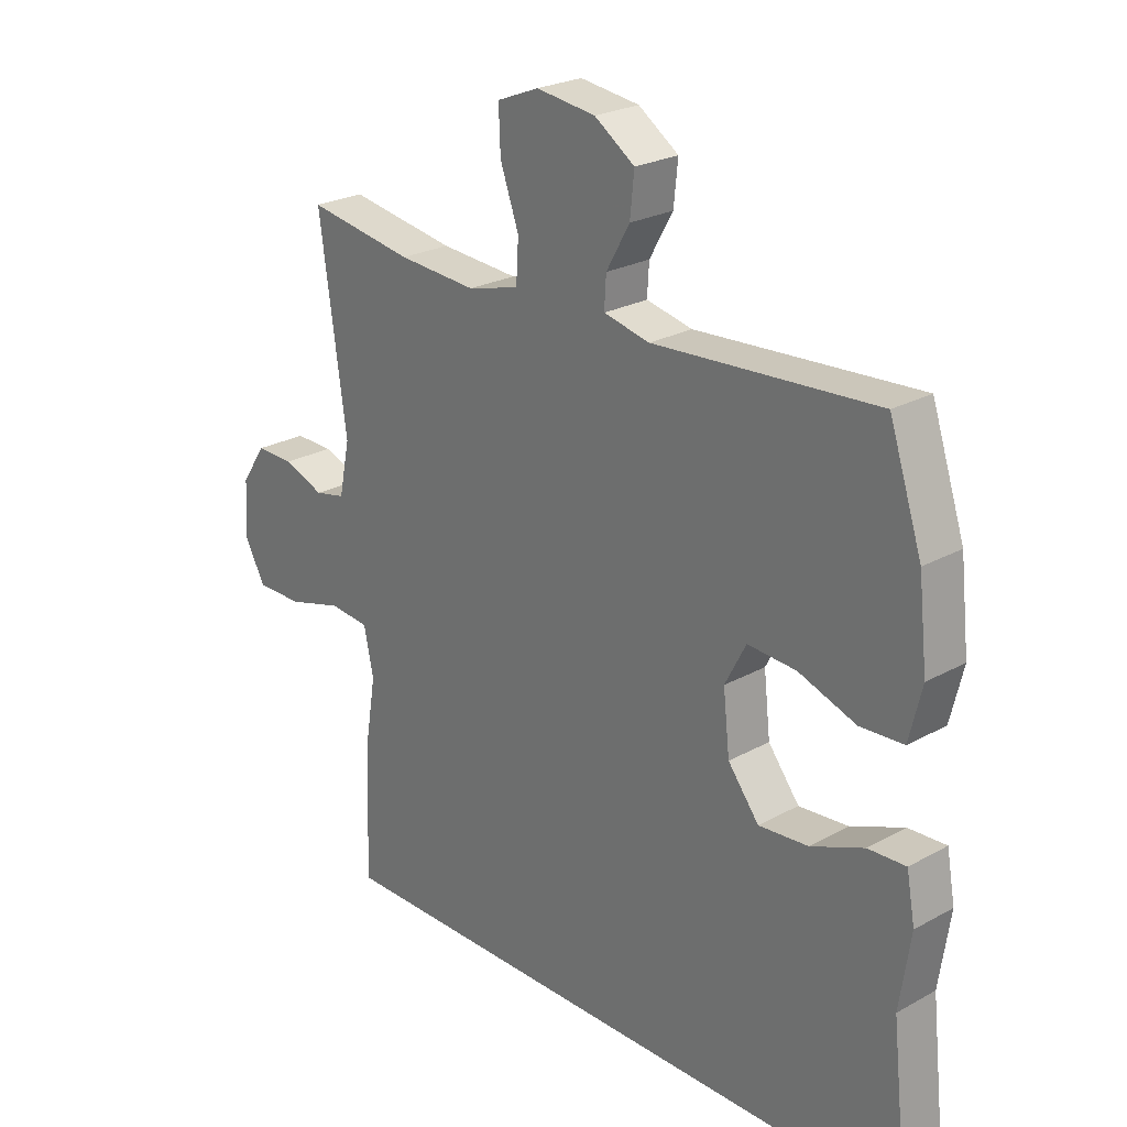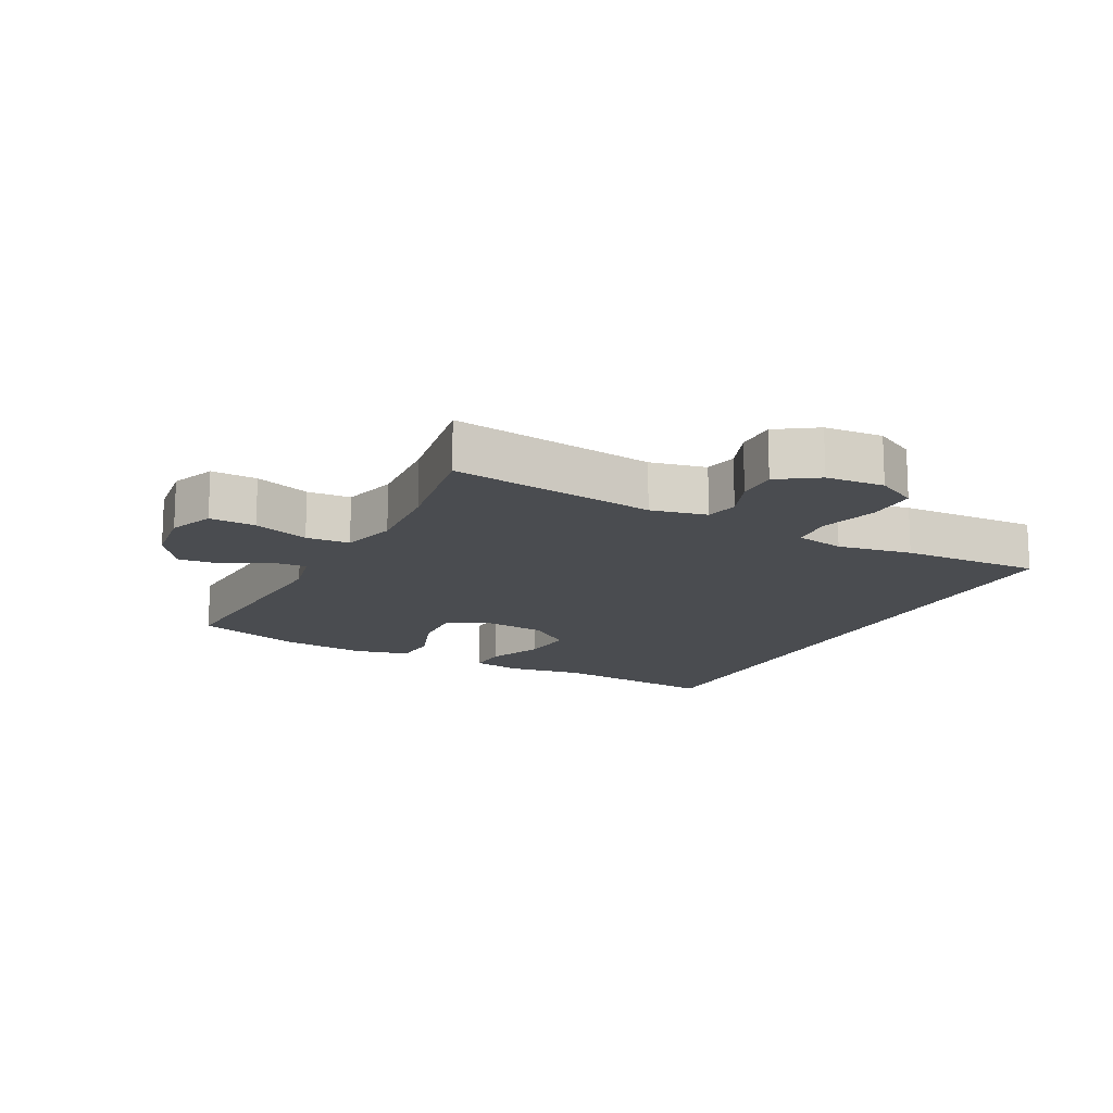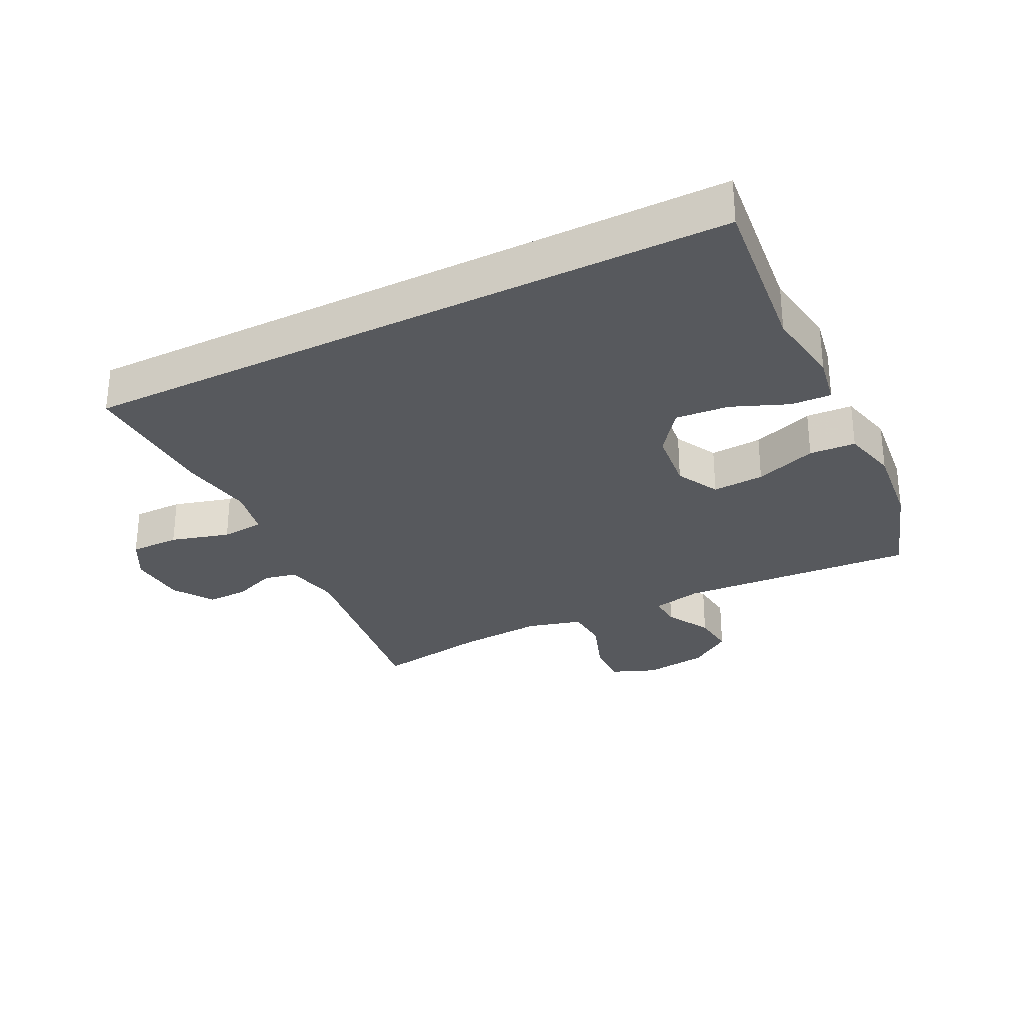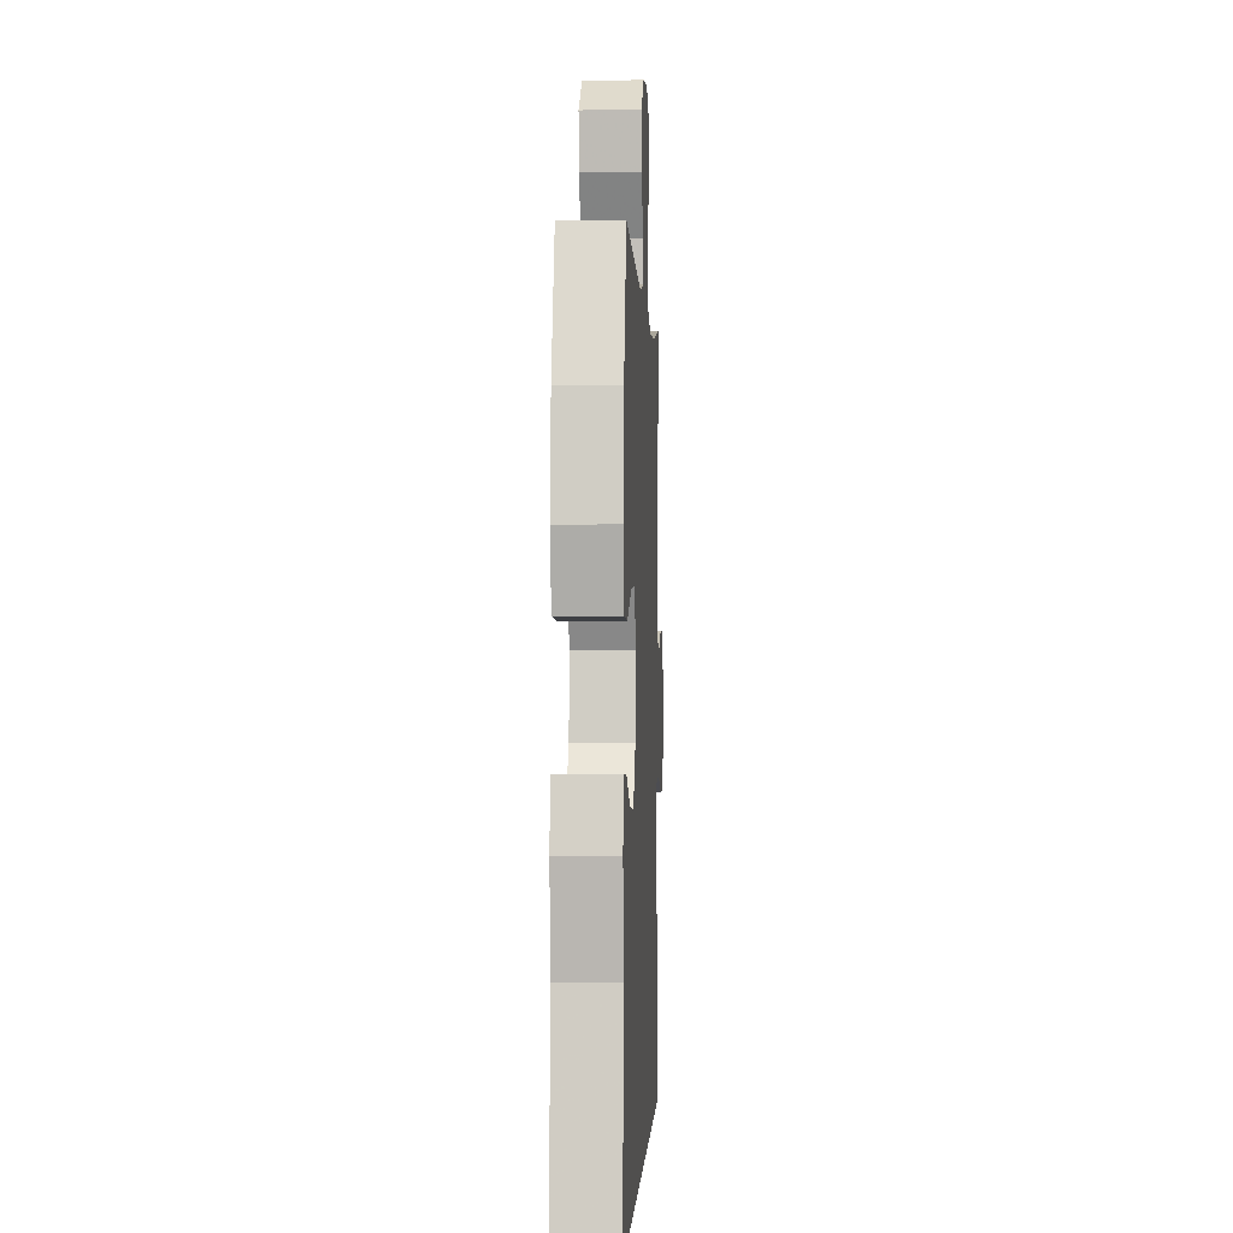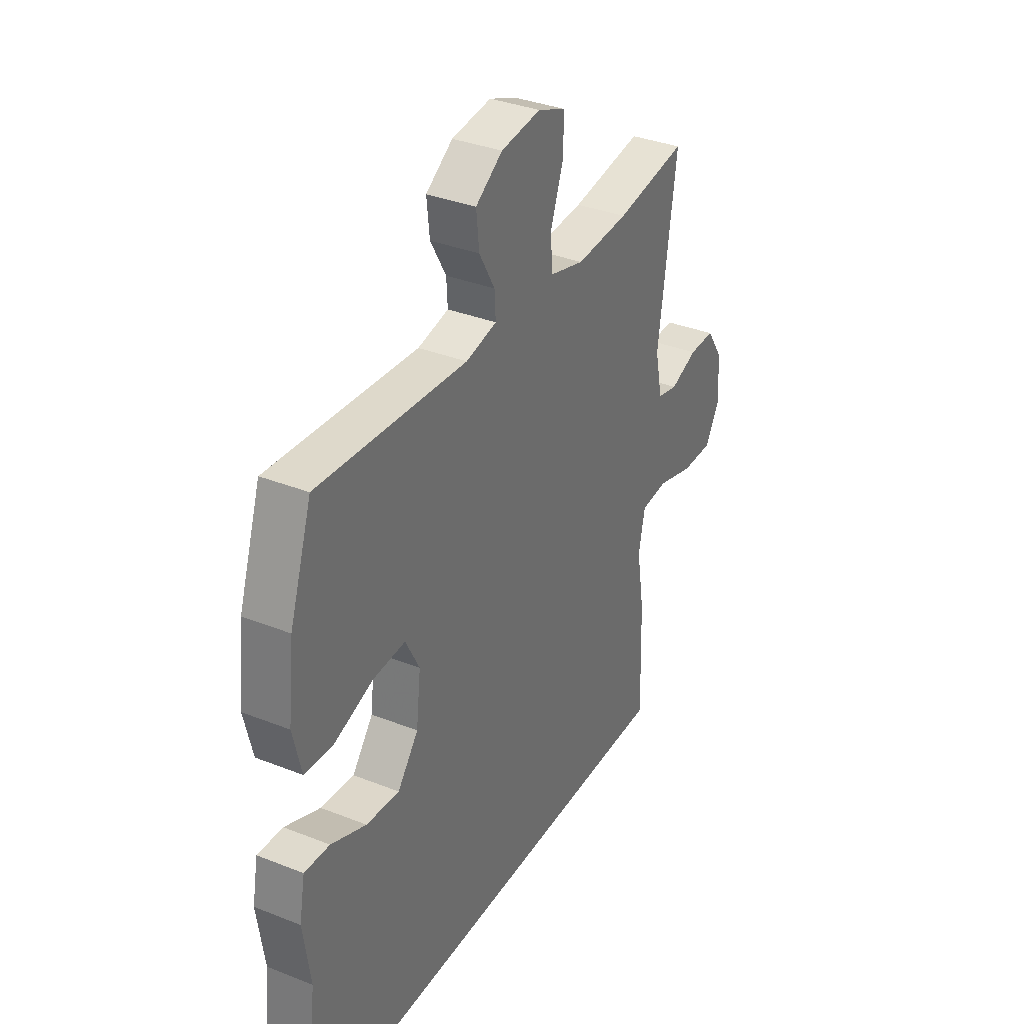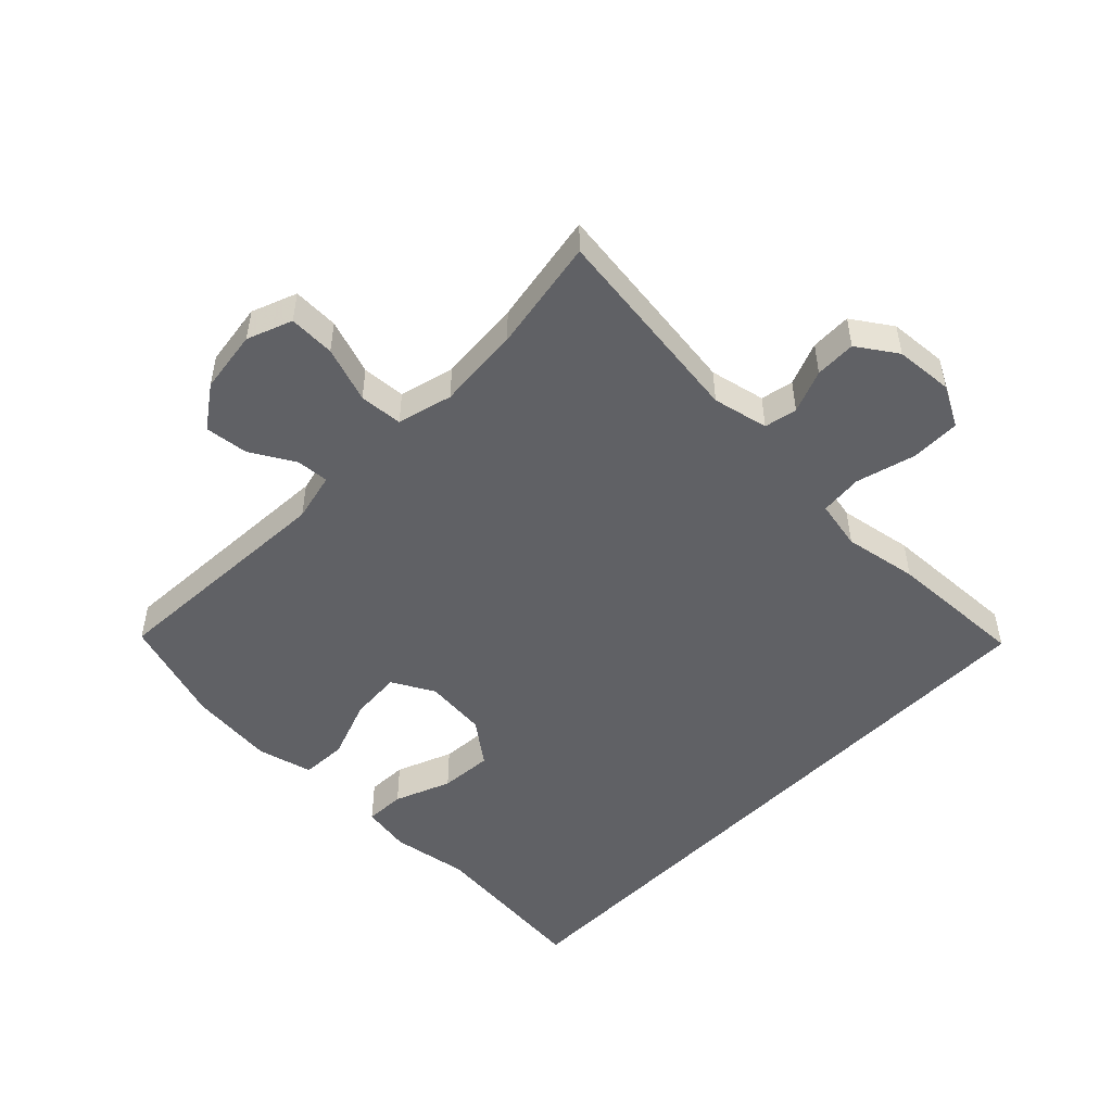
<metadata>
{"format":"obj","ext":"obj","renderer":"f3d","projection":"perspective","resolution":1024,"background":"white","views":[{"elev":24.5,"azim":-132.2,"up":"+Z"},{"elev":-15.0,"azim":62.9,"up":"+Y"},{"elev":-29.6,"azim":-153.3,"up":"+Y"},{"elev":-0.7,"azim":-87.4,"up":"+Z"},{"elev":34.7,"azim":-62.0,"up":"+Z"},{"elev":-49.8,"azim":46.1,"up":"+Y"}]}
</metadata>
<code>
v 0.5 0.07 0.5
v 0.455 0.07 0.179
v 0.473 0.07 0.092
v 0.524 0.07 0.081
v 0.592 0.07 0.107
v 0.656 0.07 0.108
v 0.697 0.07 0.046
v 0.703 0.07 -0.045
v 0.668 0.07 -0.109
v 0.59 0.07 -0.109
v 0.498 0.07 -0.083
v 0.431 0.07 -0.089
v 0.415 0.07 -0.166
v 0.434 0.07 -0.282
v 0.441 0.07 -0.5
v -0.587 0.07 -0.5
v -0.558 0.07 -0.237
v -0.576 0.07 -0.115
v -0.562 0.07 -0.038
v -0.499 0.07 -0.041
v -0.411 0.07 -0.077
v -0.328 0.07 -0.084
v -0.276 0.07 -0.017
v -0.265 0.07 0.081
v -0.3 0.07 0.148
v -0.381 0.07 0.143
v -0.477 0.07 0.109
v -0.549 0.07 0.113
v -0.57 0.07 0.2
v -0.555 0.07 0.334
v -0.5 0.07 0.5
v -0.129 0.07 0.476
v -0.052 0.07 0.493
v -0.055 0.07 0.544
v -0.094 0.07 0.613
v -0.101 0.07 0.681
v -0.034 0.07 0.727
v 0.065 0.07 0.74
v 0.135 0.07 0.712
v 0.132 0.07 0.64
v 0.101 0.07 0.553
v 0.105 0.07 0.485
v 0.191 0.07 0.462
v 0.322 0.07 0.471
v 0.5 0 0.5
v 0.455 0 0.179
v 0.473 0 0.092
v 0.524 0 0.081
v 0.592 0 0.107
v 0.656 0 0.108
v 0.697 0 0.046
v 0.703 0 -0.045
v 0.668 0 -0.109
v 0.59 0 -0.109
v 0.498 0 -0.083
v 0.431 0 -0.089
v 0.415 0 -0.166
v 0.434 0 -0.282
v 0.441 0 -0.5
v -0.587 0 -0.5
v -0.558 0 -0.237
v -0.576 0 -0.115
v -0.562 0 -0.038
v -0.499 0 -0.041
v -0.411 0 -0.077
v -0.328 0 -0.084
v -0.276 0 -0.017
v -0.265 0 0.081
v -0.3 0 0.148
v -0.381 0 0.143
v -0.477 0 0.109
v -0.549 0 0.113
v -0.57 0 0.2
v -0.555 0 0.334
v -0.5 0 0.5
v -0.129 0 0.476
v -0.052 0 0.493
v -0.055 0 0.544
v -0.094 0 0.613
v -0.101 0 0.681
v -0.034 0 0.727
v 0.065 0 0.74
v 0.135 0 0.712
v 0.132 0 0.64
v 0.101 0 0.553
v 0.105 0 0.485
v 0.191 0 0.462
v 0.322 0 0.471
f 38 39 40 41
f 38 41 42
f 37 38 42
f 34 35 36 37
f 33 34 37 42
f 32 33 42 43
f 30 31 32
f 29 30 32 43
f 26 27 28 29
f 25 26 29 43
f 18 19 20 21
f 17 18 21 22
f 16 17 22
f 13 14 15 16
f 12 13 16 22
f 11 12 22 23
f 9 10 11
f 8 9 11
f 4 5 6 7
f 4 7 8 11
f 44 1 2
f 44 2 3
f 24 25 43 44
f 24 44 3
f 11 23 24
f 3 4 11 24
f 85 84 83 82
f 86 85 82
f 86 82 81
f 81 80 79 78
f 86 81 78 77
f 87 86 77 76
f 76 75 74
f 87 76 74 73
f 73 72 71 70
f 87 73 70 69
f 65 64 63 62
f 66 65 62 61
f 66 61 60
f 60 59 58 57
f 66 60 57 56
f 67 66 56 55
f 55 54 53
f 55 53 52
f 51 50 49 48
f 55 52 51 48
f 46 45 88
f 47 46 88
f 88 87 69 68
f 47 88 68
f 68 67 55
f 68 55 48 47
f 1 45 46 2
f 2 46 47 3
f 3 47 48 4
f 4 48 49 5
f 5 49 50 6
f 6 50 51 7
f 7 51 52 8
f 8 52 53 9
f 9 53 54 10
f 10 54 55 11
f 11 55 56 12
f 12 56 57 13
f 13 57 58 14
f 14 58 59 15
f 15 59 60 16
f 16 60 61 17
f 17 61 62 18
f 18 62 63 19
f 19 63 64 20
f 20 64 65 21
f 21 65 66 22
f 22 66 67 23
f 23 67 68 24
f 24 68 69 25
f 25 69 70 26
f 26 70 71 27
f 27 71 72 28
f 28 72 73 29
f 29 73 74 30
f 30 74 75 31
f 31 75 76 32
f 32 76 77 33
f 33 77 78 34
f 34 78 79 35
f 35 79 80 36
f 36 80 81 37
f 37 81 82 38
f 38 82 83 39
f 39 83 84 40
f 40 84 85 41
f 41 85 86 42
f 42 86 87 43
f 43 87 88 44
f 44 88 45 1

</code>
